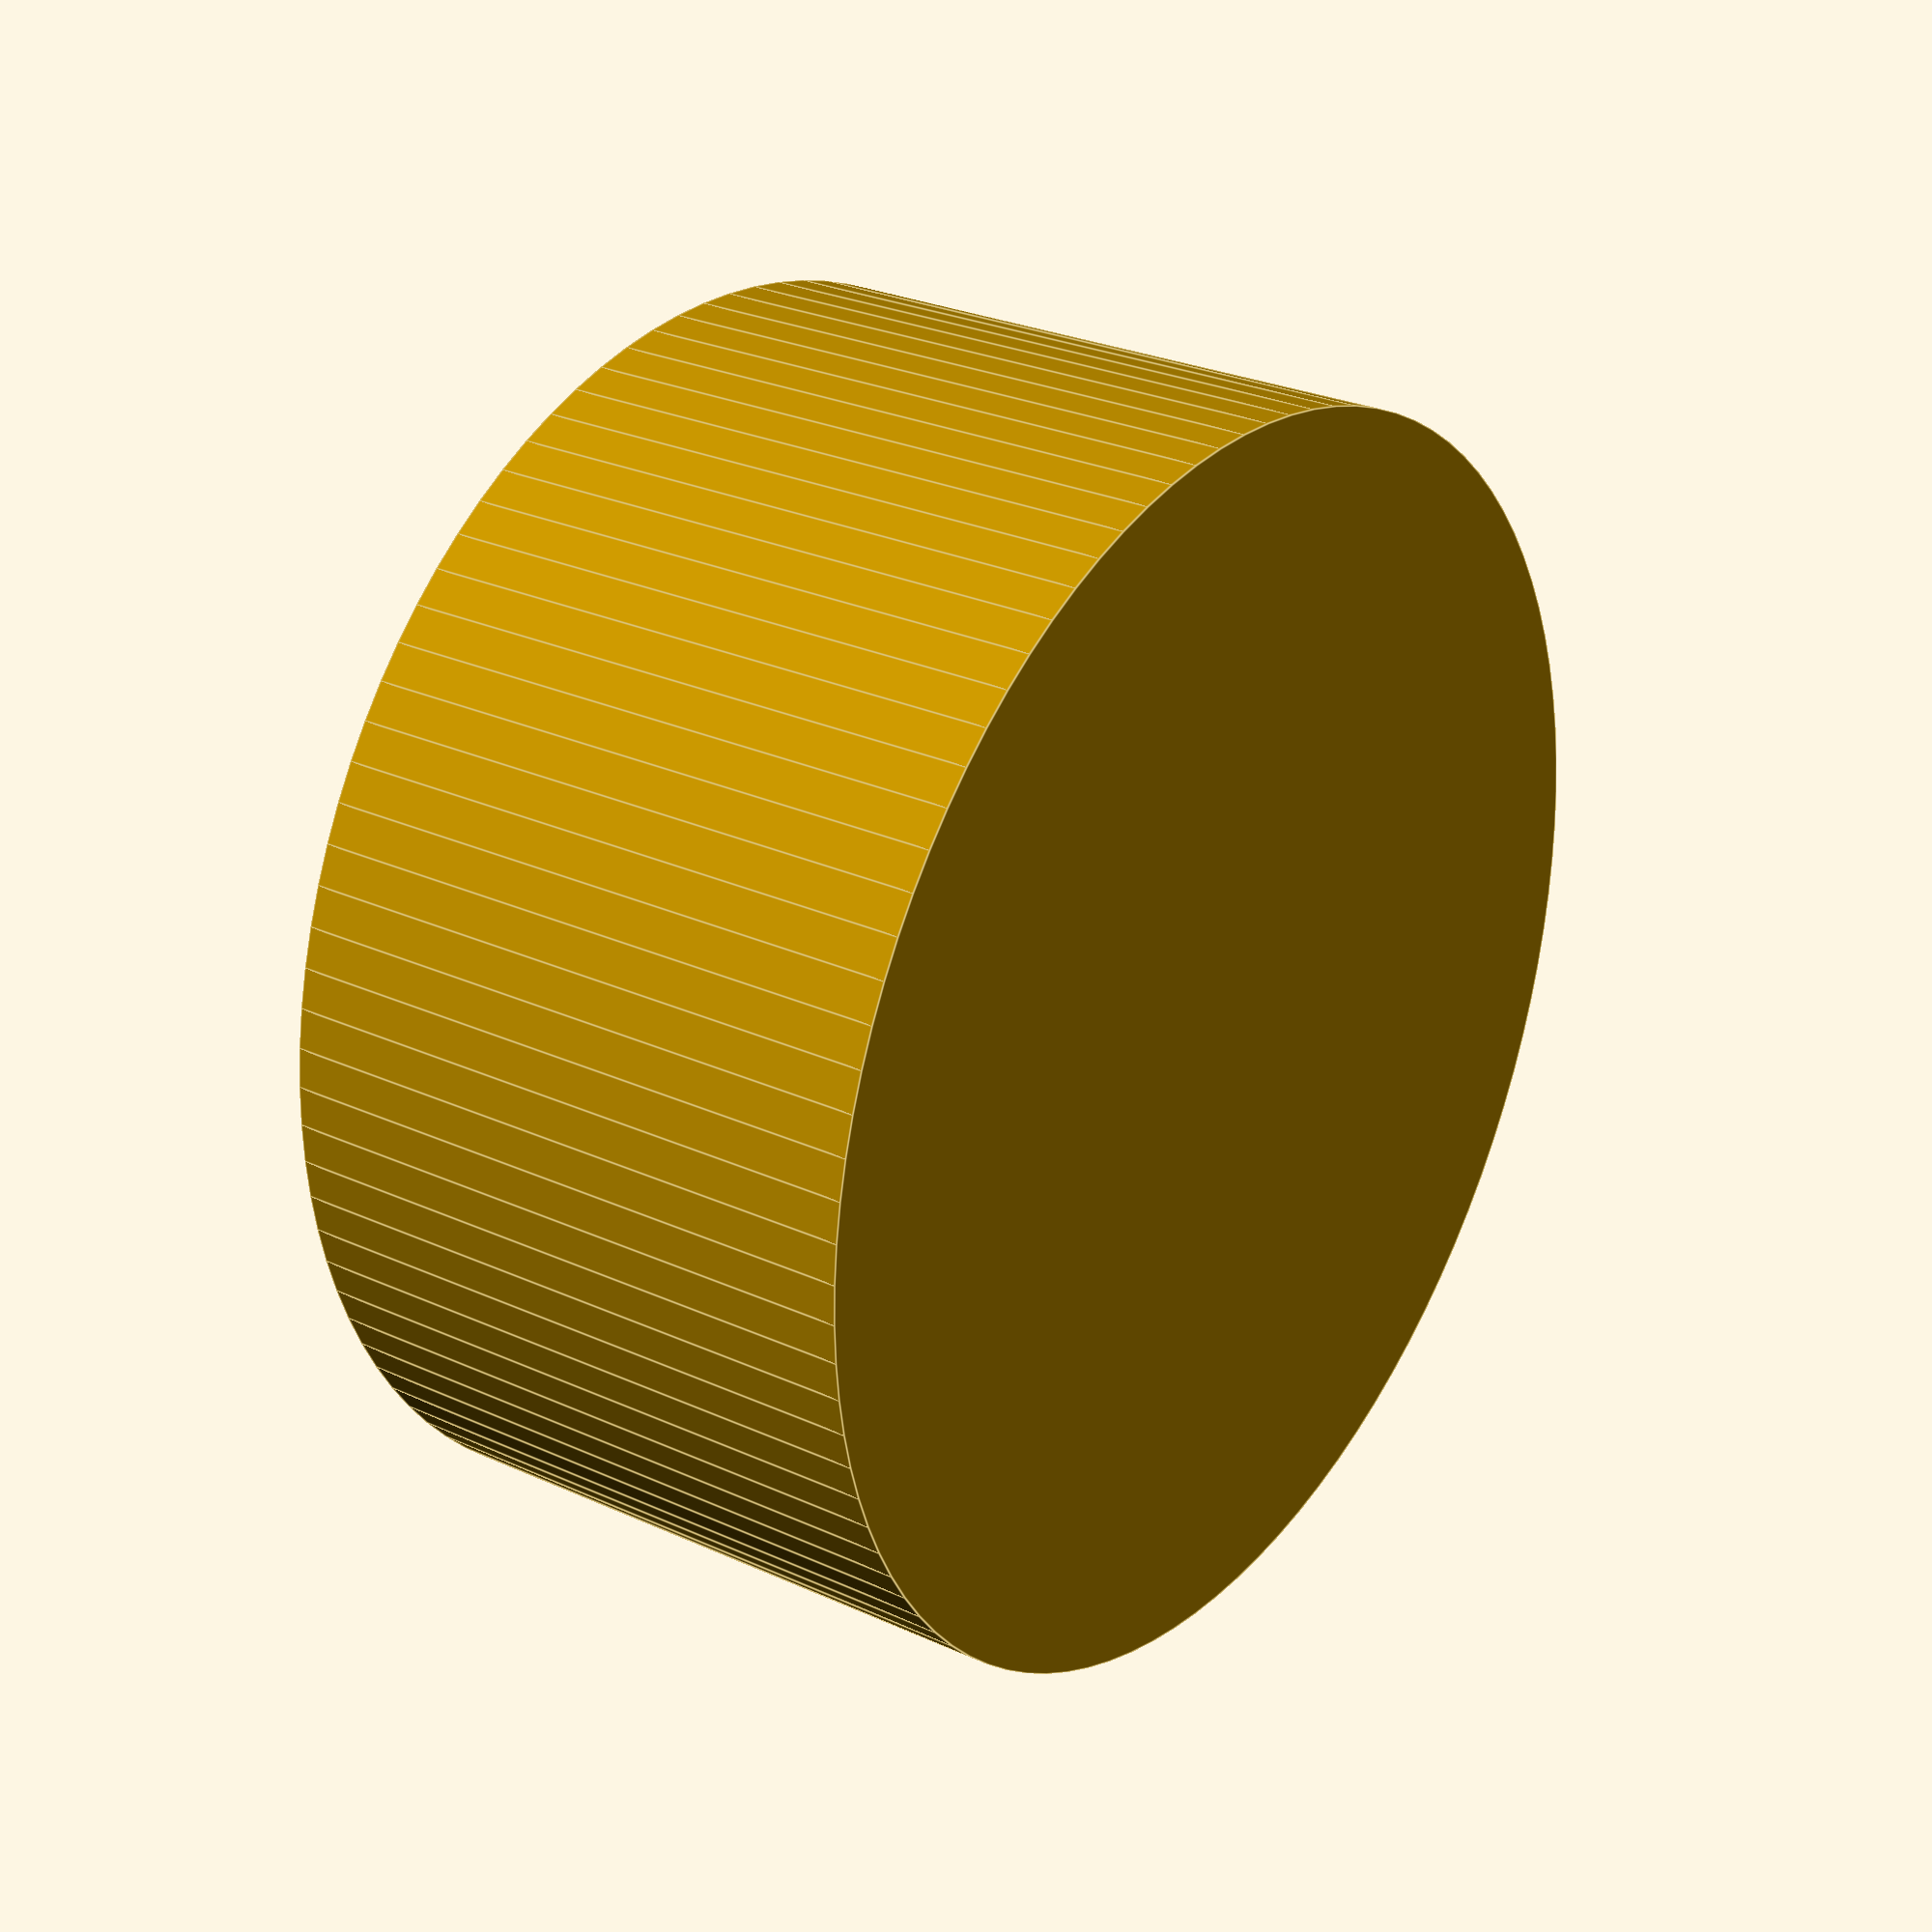
<openscad>
stemDiameter = 5.54;
stemHeight = 3.6;
wallThickness = 2;
clearance = 0.5;

$fn=100;

difference(){
    cylinder(r=stemDiameter+clearance+wallThickness, h=8, center=true);
    translate([0,0,5]){
        cylinder(r=stemDiameter+clearance, h=8, center=true);
    }
}

</openscad>
<views>
elev=153.5 azim=219.9 roll=54.2 proj=p view=edges
</views>
